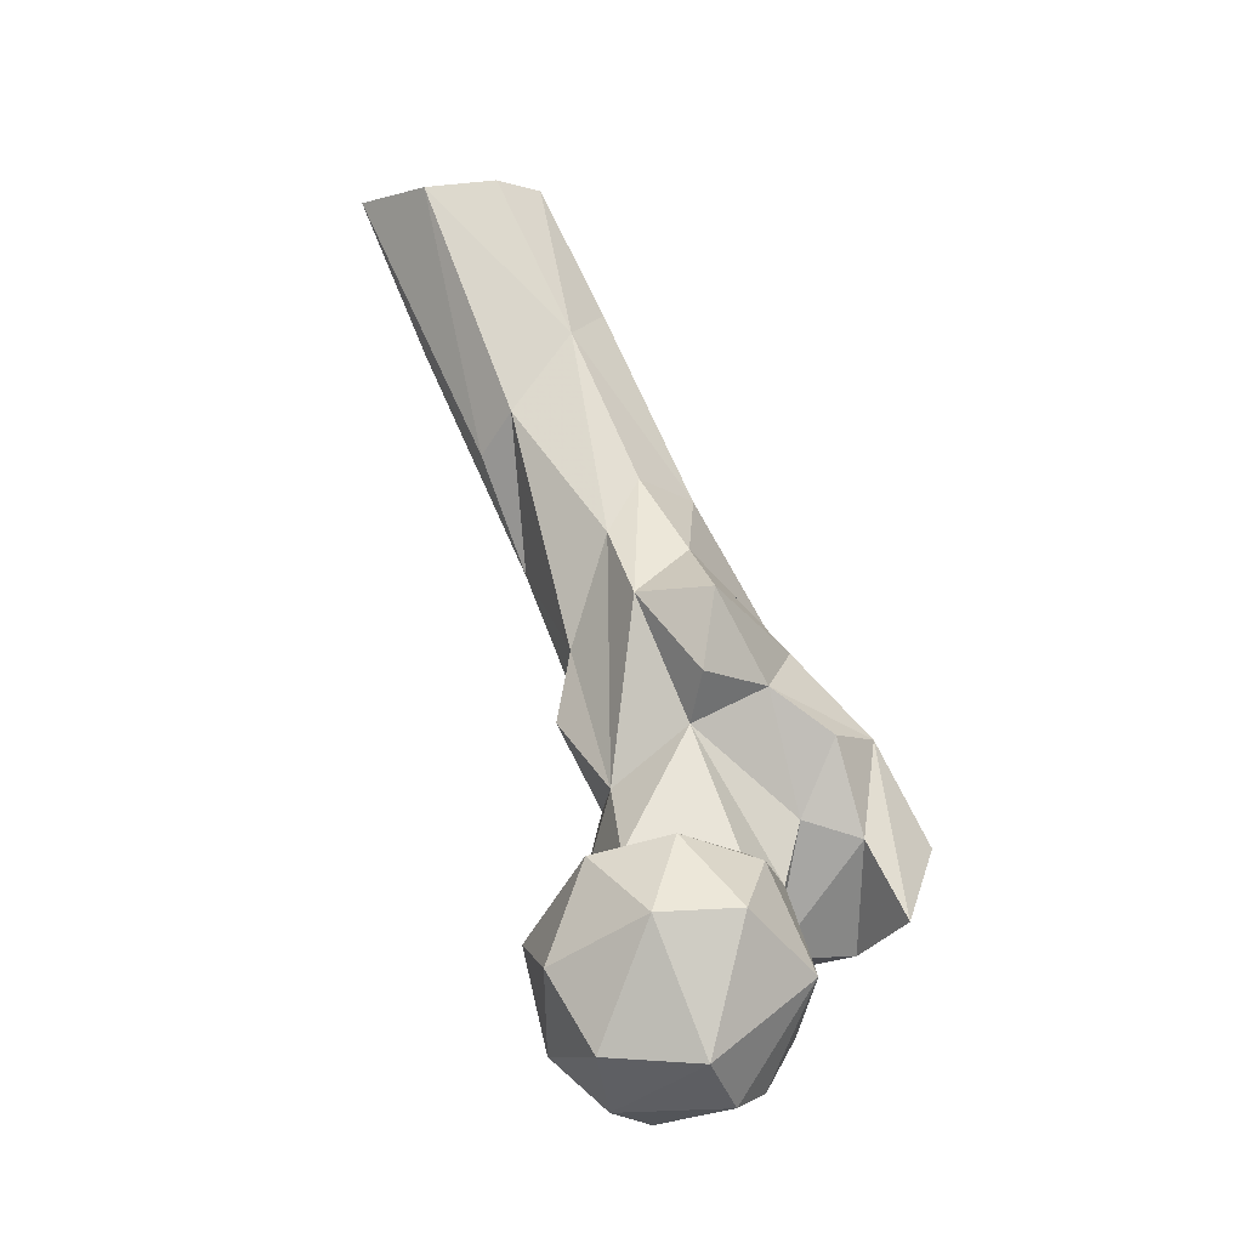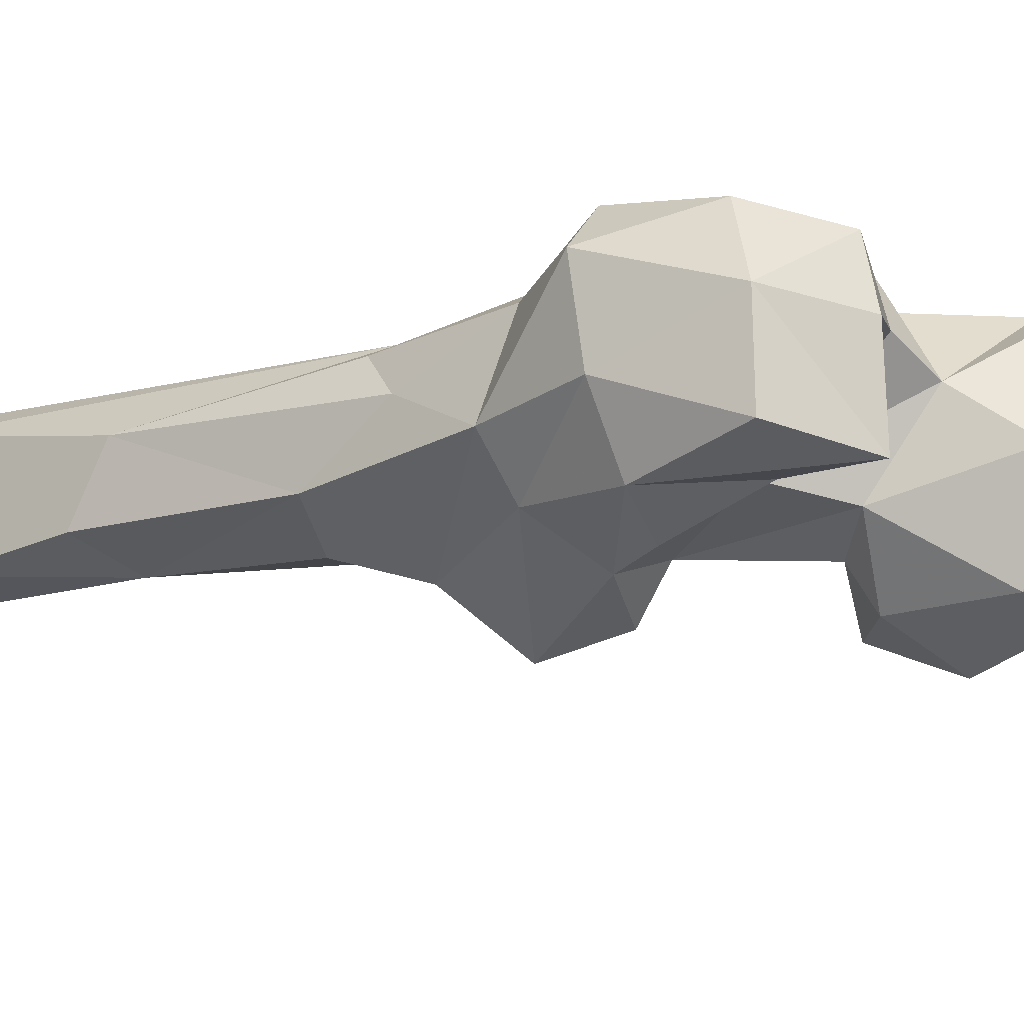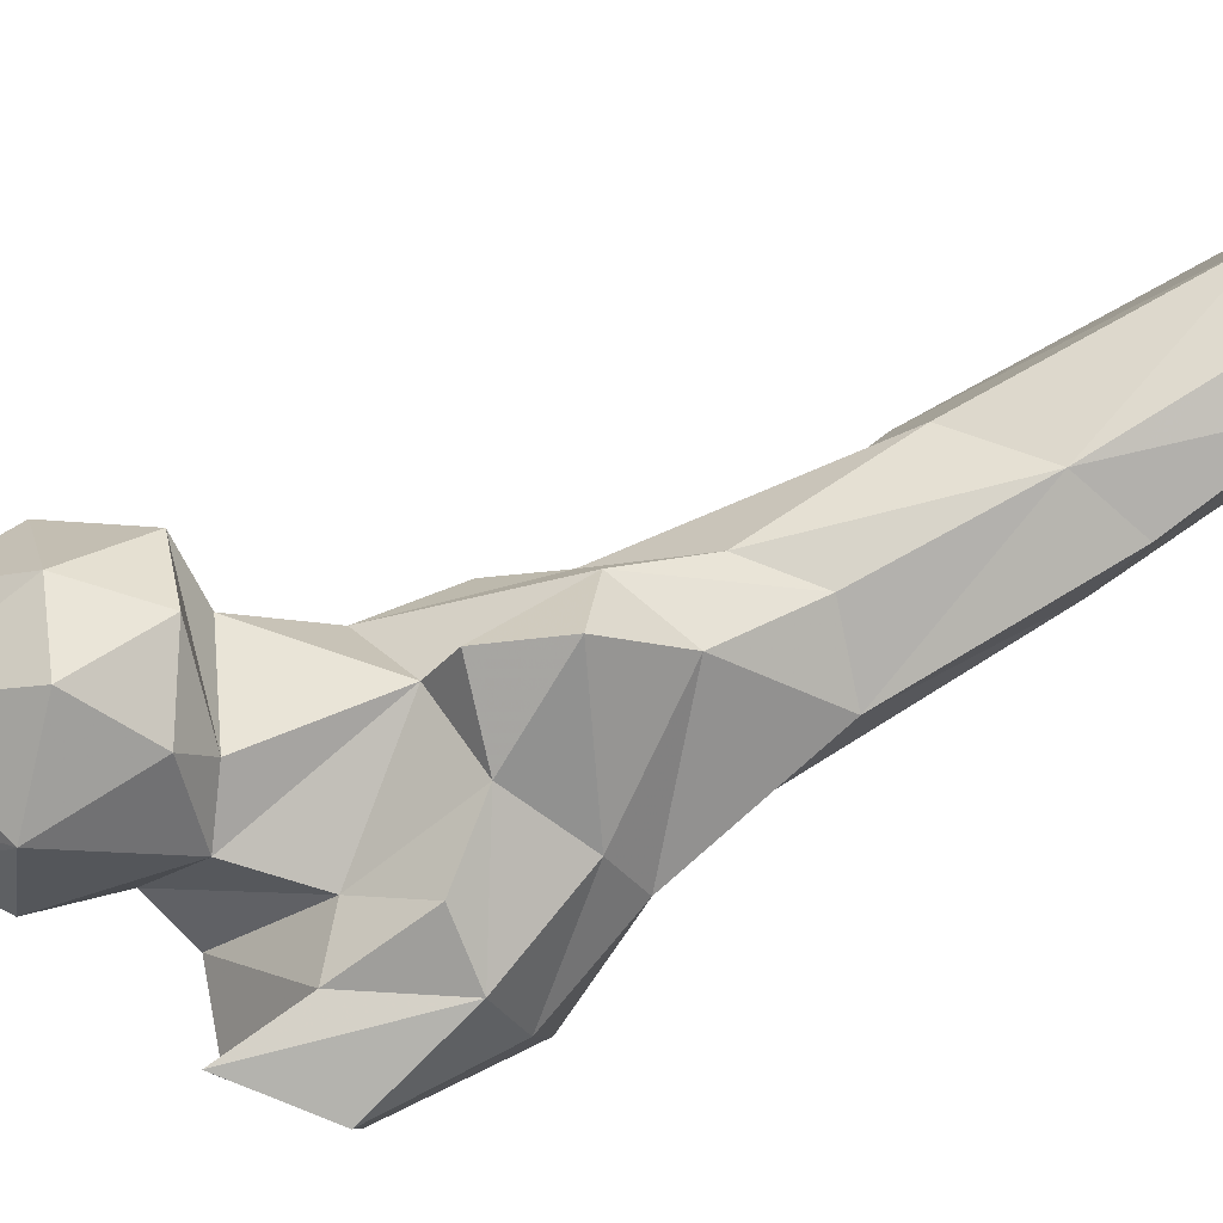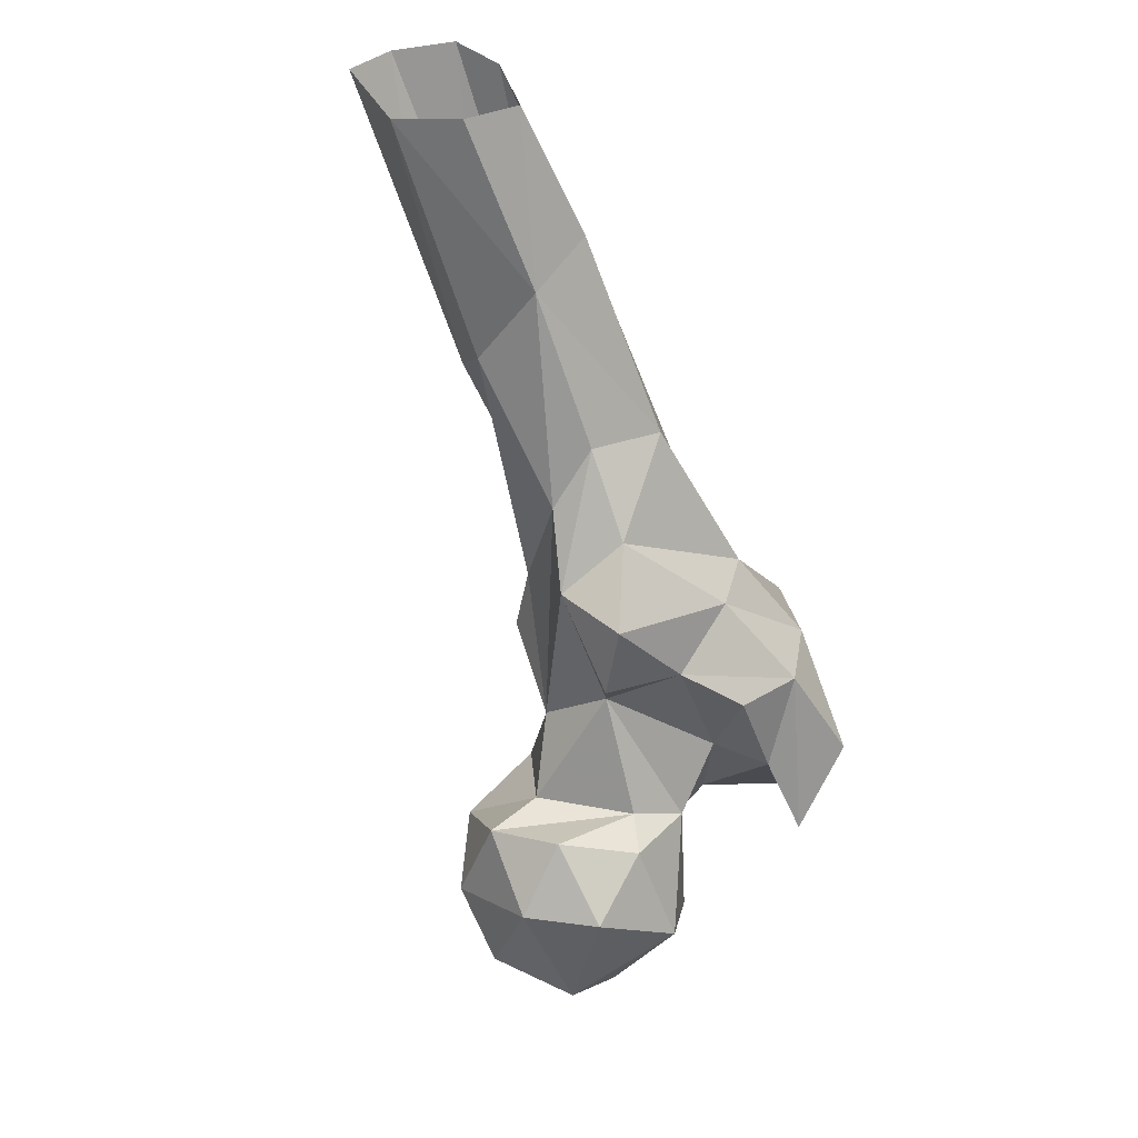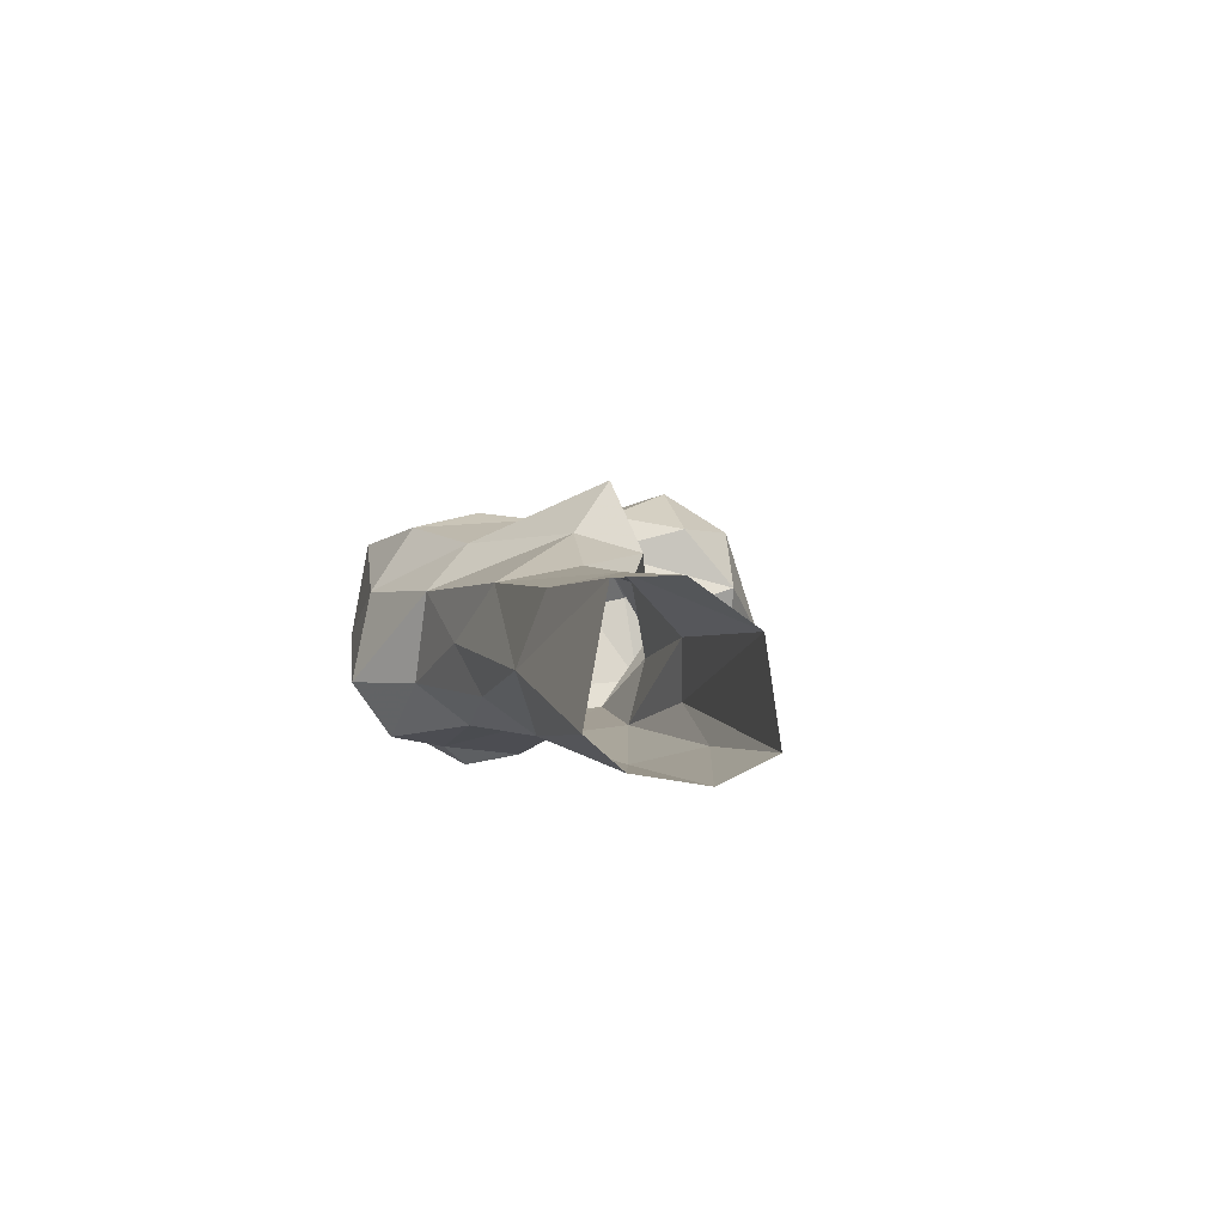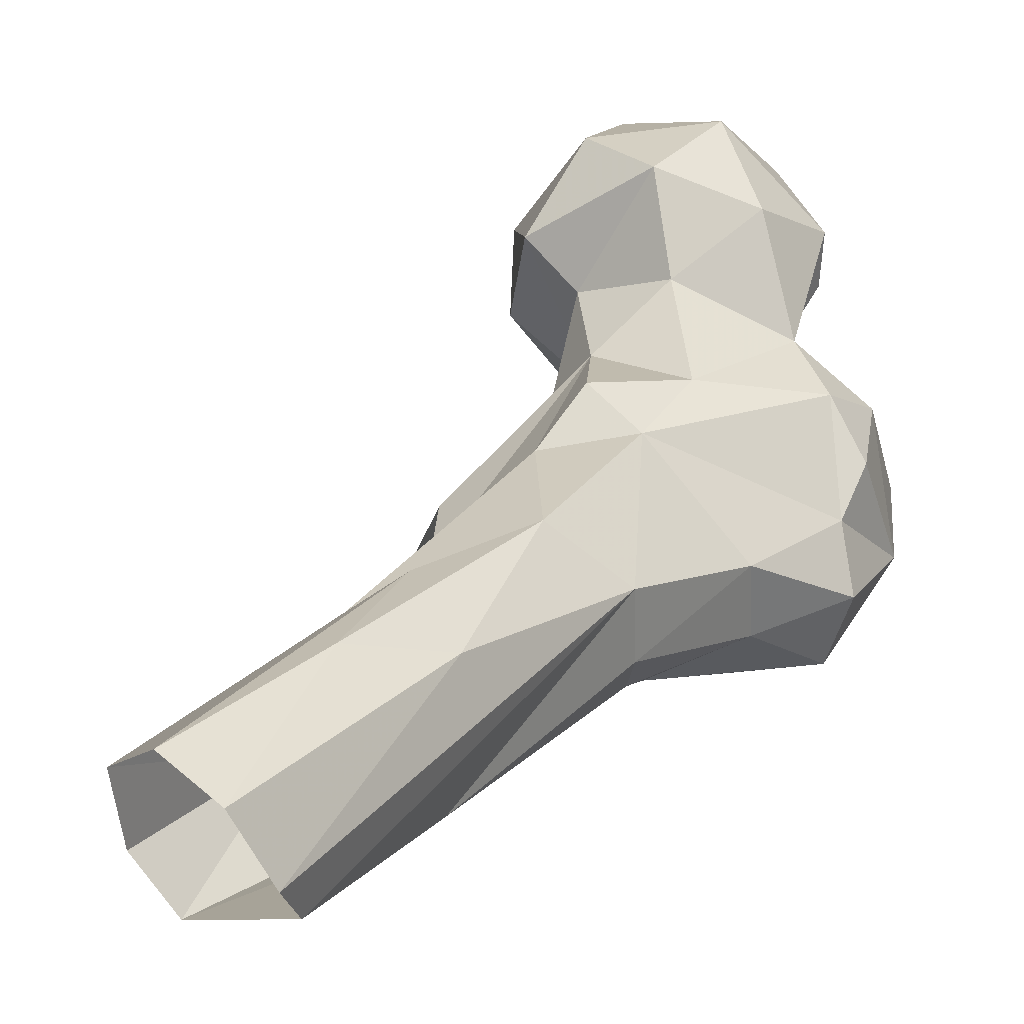
<metadata>
{"format":"obj","ext":"obj","renderer":"f3d","projection":"perspective","resolution":1024,"background":"white","views":[{"elev":-9.8,"azim":-81.1,"up":"+Z"},{"elev":-70.4,"azim":111.9,"up":"+Y"},{"elev":-43.7,"azim":-68.3,"up":"+Y"},{"elev":39.4,"azim":-62.8,"up":"+Z"},{"elev":70.9,"azim":138.3,"up":"+Z"},{"elev":50.9,"azim":38.0,"up":"+Y"}]}
</metadata>
<code>
v 328.9 177.7 766
v 338 173.4 768.4
v 339.7 194.4 762.6
v 329 200.6 765.1
v 356.3 196.6 771.8
v 357.6 185.6 774.1
v 314.2 180.7 773.9
v 335.2 213.2 775
v 347 168.7 778.2
v 314.7 200.7 775.1
v 328.7 162.9 789.1
v 358.1 178.8 789.1
v 351.6 210.6 785.8
v 309.2 190.2 799.8
v 335.4 218.1 795.3
v 317.7 210.7 790.5
v 313.6 173.9 800.7
v 367.1 197.5 797
v 347.1 170.4 806.4
v 387 169.3 792.7
v 369.5 174.8 793.6
v 382.2 188.4 794.5
v 377.3 158.9 794.3
v 319.9 203.6 810.4
v 348.1 208.8 807.2
v 360.9 147.6 800.2
v 389.7 155.1 809.4
v 360.9 156.1 816.1
v 397.4 173.3 808.2
v 390.6 194.7 810
v 329 172.2 809.9
v 379.5 199.6 805
v 357.8 168.1 819.7
v 374.7 143.5 815.1
v 337.2 177.5 812.1
v 392.8 191.2 819.9
v 332.2 199 811.7
v 319.6 187 814.3
v 400.6 184 826.9
v 363.6 207.8 822.4
v 365.6 211.2 839.1
v 345 203.1 824.9
v 343.4 187.6 836.9
v 368.6 154.3 836.2
v 384.5 159.3 835.9
v 399.7 171 832.5
v 356 160.9 835.8
v 388.7 196.5 840.3
v 354.4 215.4 839
v 391.5 183.1 843.1
v 349.7 173.2 844.7
v 384.3 213.6 866.4
v 355.3 212.8 853.5
v 379.1 173.3 855.1
v 365.8 170.4 853.5
v 342.8 198.2 862.5
v 335.9 184.2 846
v 352.1 204.9 876.3
v 337.3 182 862.2
v 387.5 201.6 870
v 384 188.9 866.9
v 352.8 188.8 872.5
v 370.7 224.8 871.5
v 359 225.8 903.5
v 373.9 190.6 886.8
v 359.6 199.7 888.6
v 387.6 214 915.9
v 382.3 237.4 905.3
v 365.5 233.3 896
v 372.6 247 919.8
v 362.9 214.2 920.5
v 376.2 209.7 928
v 393.1 238.4 951.8
v 360.9 245.1 952.8
v 392.7 248.2 954.8
v 384 258.6 954.2
v 372.7 261.6 954.4
v 373.6 222.9 955.2
v 364.2 230.4 954.7
f 71 78 79
f 67 73 78
f 69 74 77
f 71 72 78
f 70 77 76
f 52 75 73
f 52 68 75
f 64 71 74
f 52 73 67
f 65 67 72
f 58 66 71
f 64 74 69
f 52 67 60
f 63 70 68
f 61 67 65
f 53 58 64
f 56 66 58
f 63 64 69
f 56 62 66
f 53 64 63
f 62 65 66
f 48 52 60
f 50 60 61
f 54 62 55
f 41 63 52
f 50 61 54
f 48 60 50
f 42 56 58
f 51 59 57
f 45 54 55
f 43 57 56
f 41 49 53
f 3 5 6
f 46 50 54
f 2 9 11
f 22 32 30
f 44 45 55
f 65 72 71
f 40 49 41
f 44 51 47
f 42 58 53
f 1 4 3
f 41 52 48
f 39 50 46
f 19 35 31
f 34 45 44
f 27 46 45
f 29 39 46
f 10 14 16
f 28 47 33
f 54 65 62
f 27 29 46
f 25 42 40
f 68 76 75
f 40 42 49
f 32 41 36
f 19 43 35
f 36 48 39
f 18 40 32
f 63 69 70
f 18 25 40
f 14 17 38
f 55 62 59
f 15 37 25
f 26 27 34
f 19 33 43
f 12 33 19
f 11 31 17
f 51 55 59
f 20 23 21
f 31 35 38
f 29 36 39
f 52 63 68
f 11 19 31
f 69 77 70
f 42 53 49
f 20 29 27
f 7 17 14
f 41 53 63
f 23 26 28
f 42 43 56
f 2 6 9
f 1 2 11
f 20 22 29
f 32 40 41
f 20 27 23
f 15 16 24
f 13 15 25
f 14 24 16
f 12 21 33
f 12 18 22
f 20 21 22
f 37 43 42
f 30 32 36
f 3 4 8
f 54 61 65
f 56 57 59
f 33 51 43
f 8 16 15
f 25 37 42
f 26 44 28
f 5 18 12
f 28 44 47
f 6 12 9
f 3 8 5
f 18 32 22
f 17 31 38
f 22 30 29
f 12 22 21
f 56 59 62
f 43 51 57
f 67 78 72
f 9 12 19
f 36 41 48
f 24 35 37
f 13 25 18
f 58 71 64
f 65 71 66
f 1 7 4
f 1 11 7
f 23 27 26
f 33 47 51
f 7 14 10
f 14 38 24
f 2 3 6
f 5 12 6
f 5 13 18
f 68 70 76
f 29 30 36
f 45 46 54
f 71 79 74
f 4 7 10
f 21 28 33
f 8 15 13
f 39 48 50
f 7 11 17
f 4 10 8
f 21 23 28
f 24 38 35
f 44 55 51
f 26 34 44
f 60 67 61
f 27 45 34
f 35 43 37
f 15 24 37
f 9 19 11
f 1 3 2
f 8 10 16
f 5 8 13

</code>
